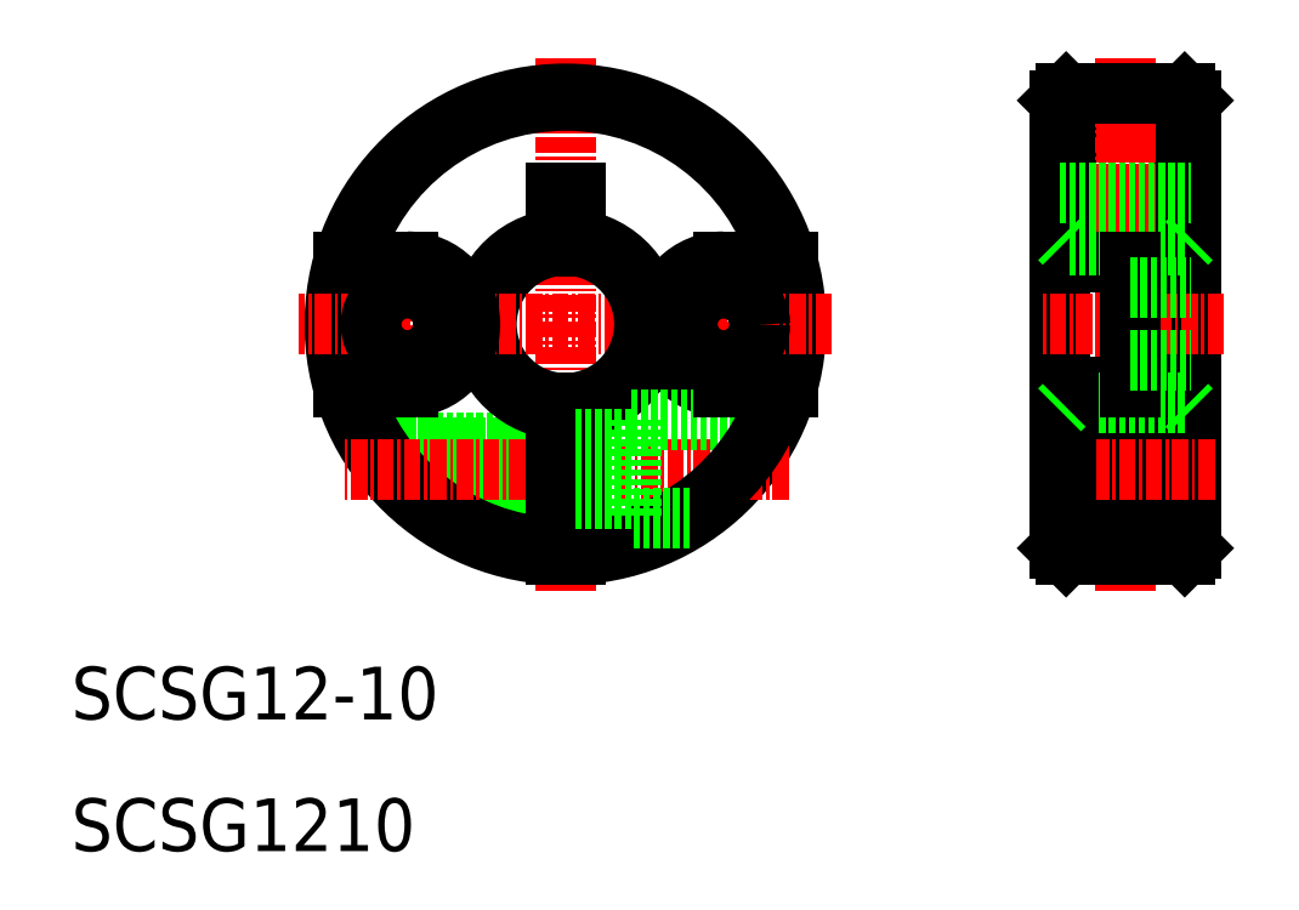
<metadata>
{"format":"dxf","ext":"dxf","renderer":"ezdxf+matplotlib","layout":"modelspace","background":"white","min_lineweight":24,"dpi":150}
</metadata>
<code>
0
SECTION
2
ENTITIES
0
TEXT
8
0
10
10
20
20
30
0
40
4
1
SCSG12-10
0
TEXT
8
0
10
10
20
10
30
0
40
4
1
SCSG1210
0
LINE
8
0
10
94.5
20
67.5
30
0
11
94.5
21
32.5
31
0
0
LINE
8
0
10
95
20
67
30
0
11
95
21
33
31
0
0
LINE
8
CENTER
10
90
20
67.5
30
0
11
90
21
32.5
31
0
0
LINE
8
CENTER
10
90
20
67.5
30
0
11
90
21
32.5
31
0
0
LINE
8
CENTER
10
90
20
67.5
30
0
11
90
21
32.5
31
0
0
LINE
8
CENTER
10
90
20
67.5
30
0
11
90
21
32.5
31
0
0
LINE
8
0
10
85.5
20
67.5
30
0
11
85.5
21
54.75
31
0
0
LINE
8
0
10
85
20
67
30
0
11
85
21
33
31
0
0
LINE
8
CENTER
10
90
20
70.23
30
0
11
90
21
29.77
31
0
0
LINE
8
CENTER
10
47.5
20
70.23
30
0
11
47.5
21
29.77
31
0
0
ARC
8
0
10
47.5
20
50
30
0
40
17
50
16.23
51
163.8
0
ARC
8
0
10
47.5
20
50
30
0
40
17.5
50
272.5
51
267.5
0
LINE
8
0
10
35.38
20
37.38
30
0
11
46.75
21
37.38
31
0
0
LINE
8
0
10
35.78
20
37
30
0
11
46.75
21
37
31
0
0
LINE
8
0
10
32.73
20
40.62
30
0
11
46.75
21
40.62
31
0
0
LINE
8
0
10
32.49
20
41
30
0
11
46.75
21
41
31
0
0
ARC
8
0
10
47.5
20
50
30
0
40
6.5
50
96.63
51
263.4
0
ARC
8
0
10
47.5
20
50
30
0
40
6
50
97.18
51
262.8
0
ARC
8
0
10
47.5
20
50
30
0
40
17
50
196.2
51
267.5
0
LINE
8
CENTER
10
64.48
20
39
30
0
11
30.52
21
39
31
0
0
LINE
8
CENTER
10
67.73
20
50
30
0
11
27.27
21
50
31
0
0
LINE
8
CENTER
10
35.5
20
55.98
30
0
11
35.5
21
43.97
31
0
0
ARC
8
0
10
35.5
20
50
30
0
40
4.75
50
270
51
90
0
LINE
8
0
10
35.5
20
45.25
30
0
11
30.66
21
45.25
31
0
0
LINE
8
0
10
35.5
20
54.75
30
0
11
30.66
21
54.75
31
0
0
CIRCLE
8
0
10
35.5
20
50
30
0
40
2.75
0
LINE
8
CENTER
10
59.5
20
56.22
30
0
11
59.5
21
43.97
31
0
0
ARC
8
0
10
59.5
20
50
30
0
40
4.75
50
90
51
270
0
ARC
8
0
10
47.5
20
50
30
0
40
6.5
50
276.6
51
0
0
ARC
8
0
10
47.5
20
50
30
0
40
6
50
277.2
51
82.82
0
LINE
8
0
10
52.5
20
42.75
30
0
11
63.43
21
42.75
31
0
0
ARC
8
0
10
47.5
20
50
30
0
40
17
50
272.5
51
343.8
0
LINE
8
0
10
52.5
20
42.75
30
0
11
52.5
21
35.25
31
0
0
LINE
8
0
10
46.75
20
44.05
30
0
11
46.75
21
32.52
31
0
0
LINE
8
0
10
48.25
20
44.05
30
0
11
48.25
21
32.52
31
0
0
LINE
8
0
10
48.25
20
36.75
30
0
11
52.5
21
36.75
31
0
0
LINE
8
0
10
56.92
20
35.25
30
0
11
52.5
21
35.25
31
0
0
LINE
8
0
10
48.25
20
41.25
30
0
11
52.5
21
41.25
31
0
0
LINE
8
0
10
59.5
20
45.25
30
0
11
64.34
21
45.25
31
0
0
CIRCLE
8
0
10
59.5
20
50
30
0
40
2.75
0
ARC
8
0
10
47.5
20
50
30
0
40
6.5
50
0
51
83.37
0
LINE
8
0
10
48.25
20
55.95
30
0
11
48.25
21
60
31
0
0
LINE
8
0
10
46.75
20
55.95
30
0
11
46.75
21
60
31
0
0
LINE
8
0
10
46.75
20
60
30
0
11
48.25
21
60
31
0
0
LINE
8
0
10
59.5
20
54.75
30
0
11
64.34
21
54.75
31
0
0
LINE
8
0
10
85
20
54.75
30
0
11
90.4
21
54.75
31
0
0
LINE
8
0
10
85
20
45.25
30
0
11
90.4
21
45.25
31
0
0
CIRCLE
8
0
10
90
20
39
30
0
40
2
0
CIRCLE
8
0
10
90
20
39
30
0
40
2.25
0
CIRCLE
8
0
10
90
20
39
30
0
40
1.621
0
CIRCLE
8
0
10
90
20
39
30
0
40
3.75
0
LINE
8
CENTER
10
96.78
20
39
30
0
11
83.42
21
39
31
0
0
LINE
8
CENTER
10
97.51
20
50
30
0
11
83.64
21
50
31
0
0
LINE
8
0
10
94.5
20
56
30
0
11
85.5
21
56
31
0
0
LINE
8
0
10
94.5
20
44
30
0
11
85.5
21
44
31
0
0
LINE
8
0
10
85
20
60
30
0
11
95
21
60
31
0
0
LINE
8
0
10
85.5
20
32.5
30
0
11
94.5
21
32.5
31
0
0
LINE
8
0
10
85.5
20
45.25
30
0
11
85.5
21
32.5
31
0
0
LINE
8
0
10
85
20
33
30
0
11
85.5
21
32.5
31
0
0
LINE
8
0
10
85
20
43.5
30
0
11
85.5
21
44
31
0
0
LINE
8
0
10
85
20
56.5
30
0
11
85.5
21
56
31
0
0
LINE
8
0
10
90.4
20
54.75
30
0
11
90.4
21
45.25
31
0
0
LINE
8
0
10
95
20
33
30
0
11
94.5
21
32.5
31
0
0
LINE
8
0
10
94.5
20
32.5
30
0
11
94.5
21
32.5
31
0
0
LINE
8
0
10
95
20
43.5
30
0
11
94.5
21
44
31
0
0
LINE
8
0
10
90.4
20
52.75
30
0
11
95
21
52.75
31
0
0
LINE
8
0
10
90.4
20
47.25
30
0
11
95
21
47.25
31
0
0
LINE
8
0
10
95
20
56.5
30
0
11
94.5
21
56
31
0
0
LINE
8
0
10
85.5
20
67.5
30
0
11
94.5
21
67.5
31
0
0
LINE
8
0
10
85
20
67
30
0
11
85.5
21
67.5
31
0
0
LINE
8
0
10
95
20
67
30
0
11
94.5
21
67.5
31
0
0
ENDSEC
0
EOF

</code>
